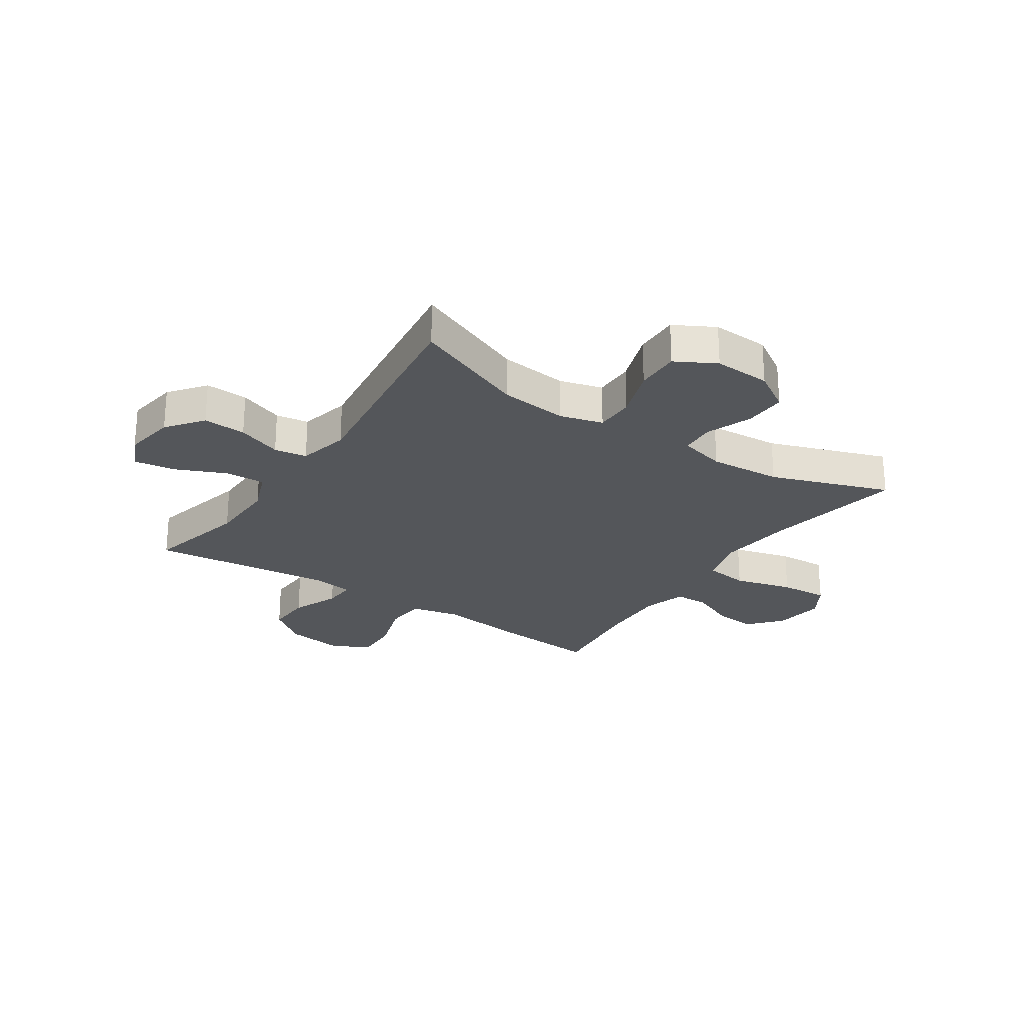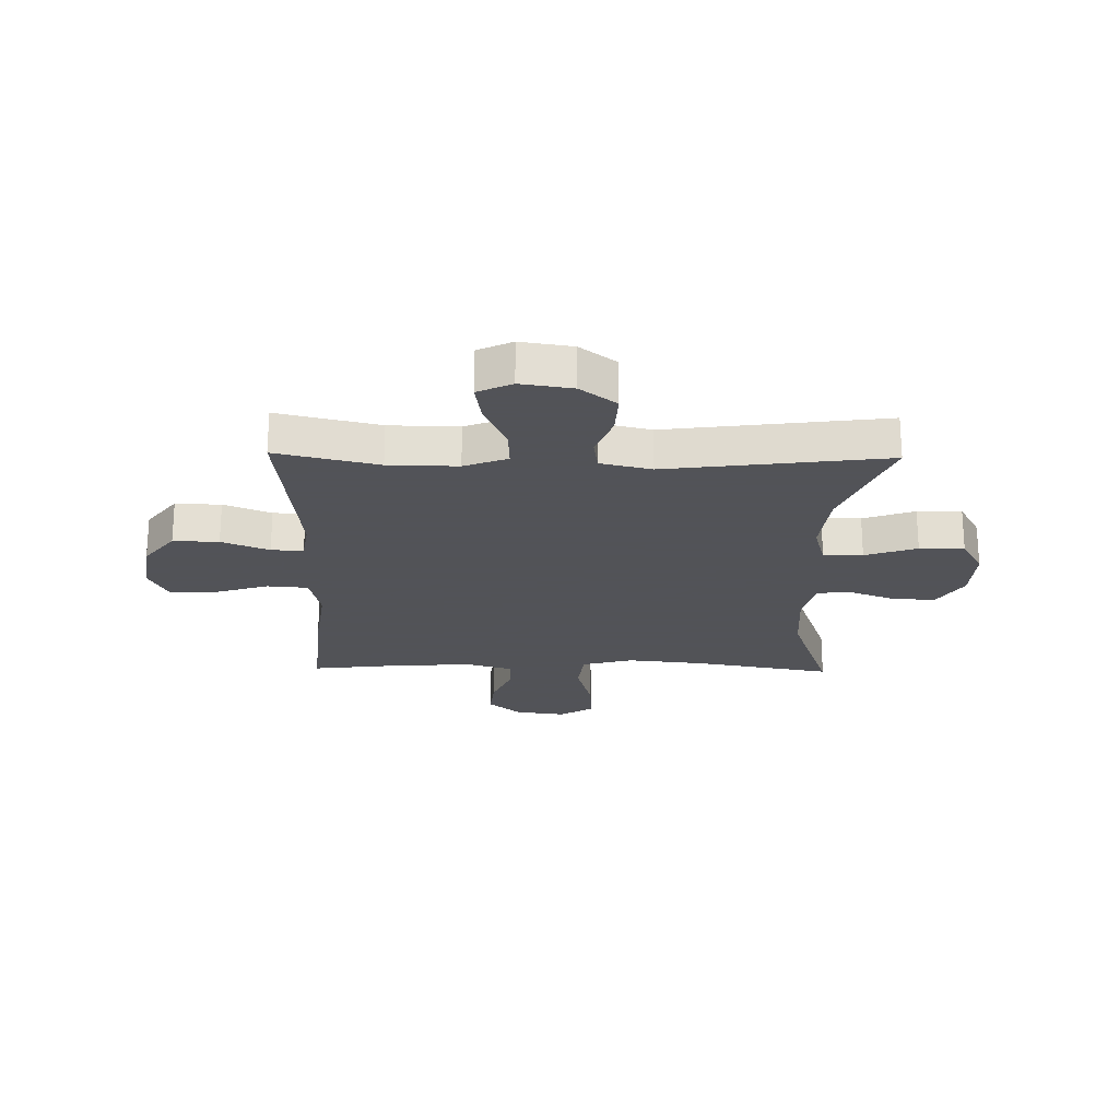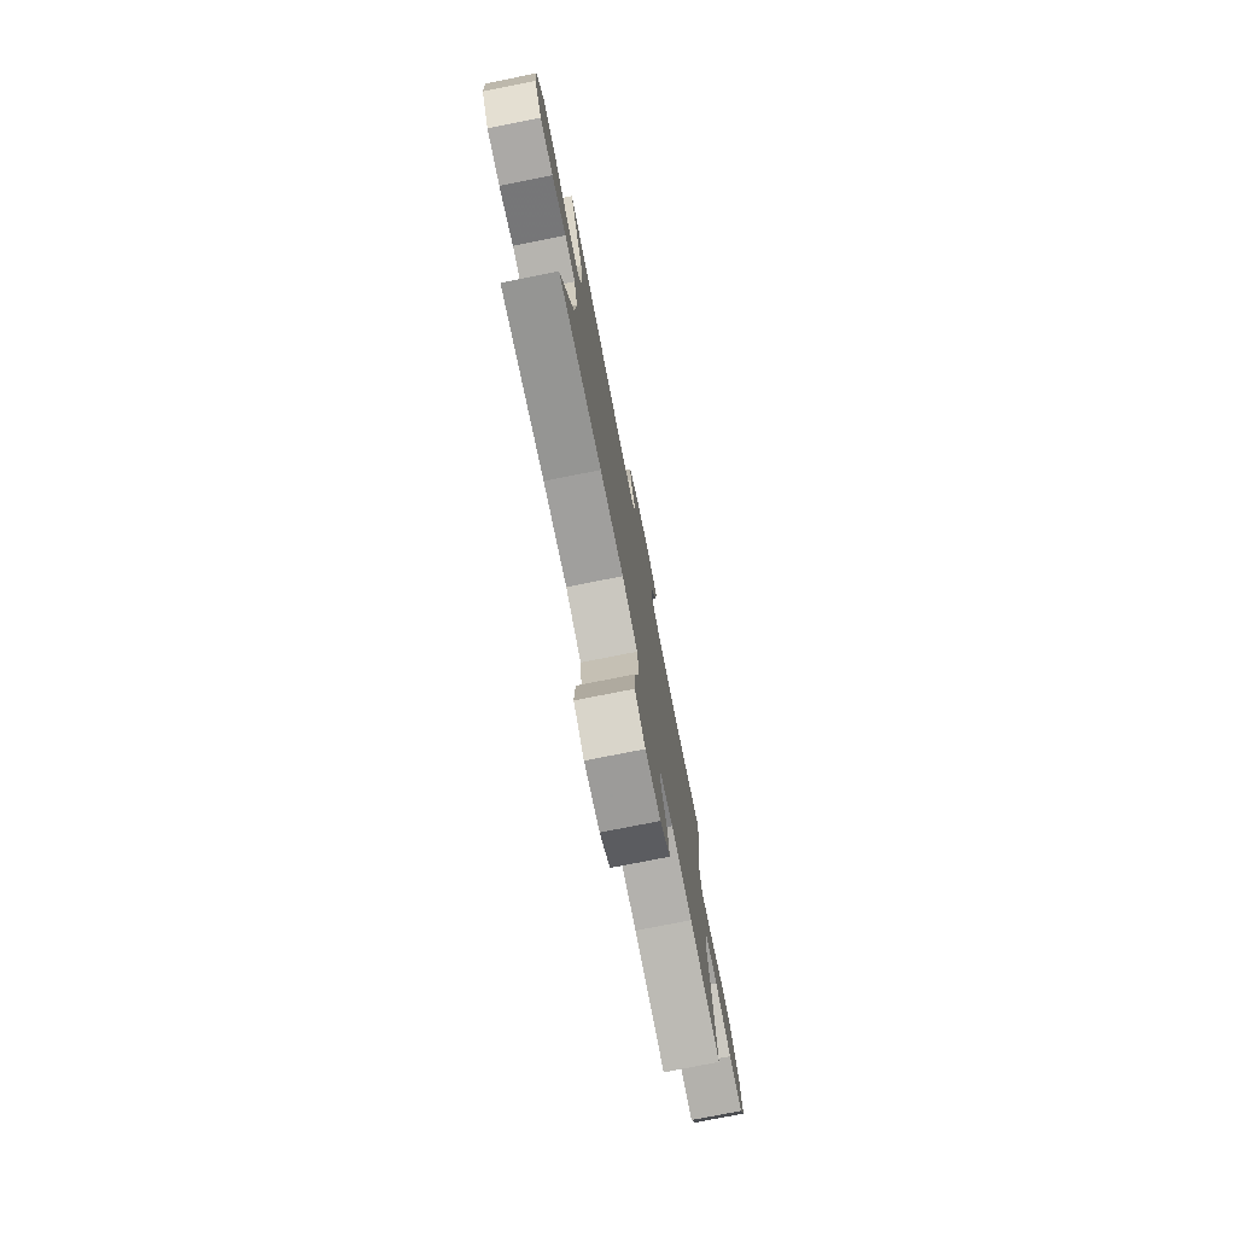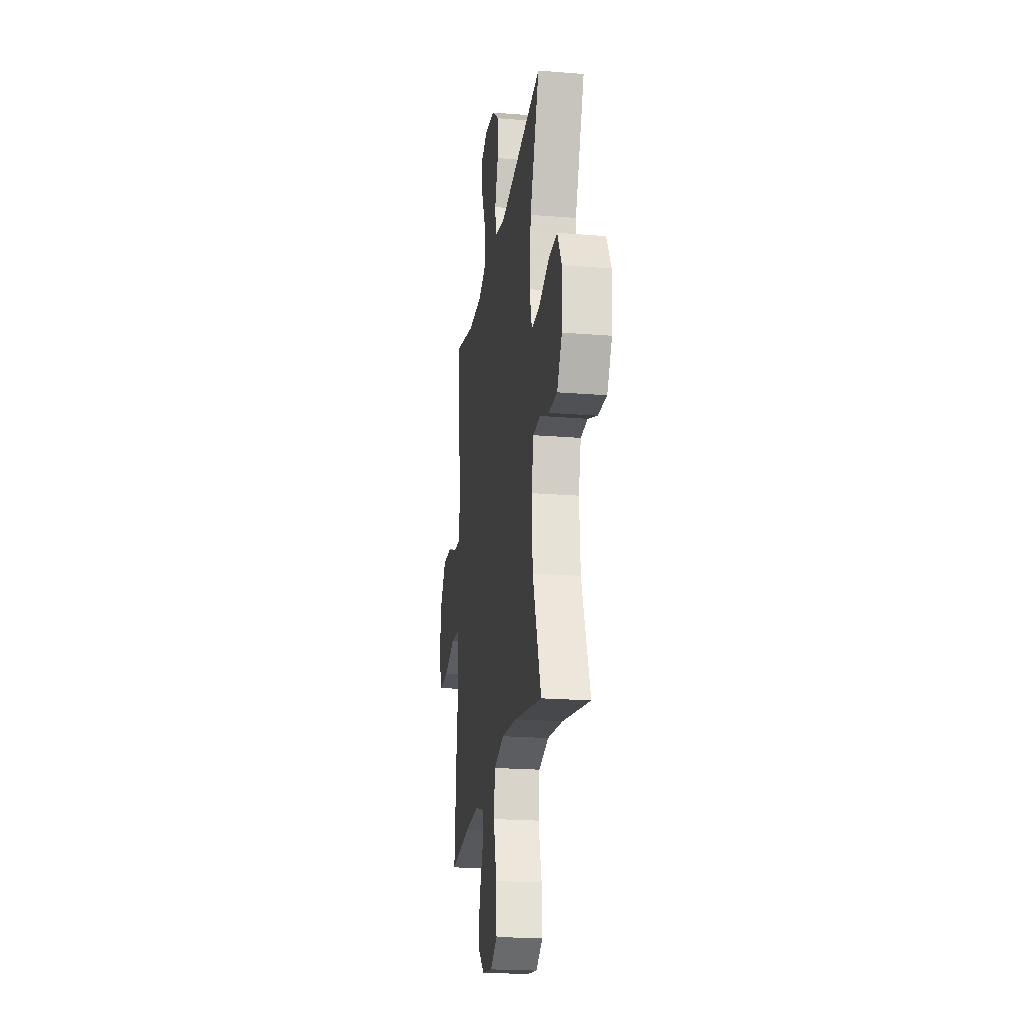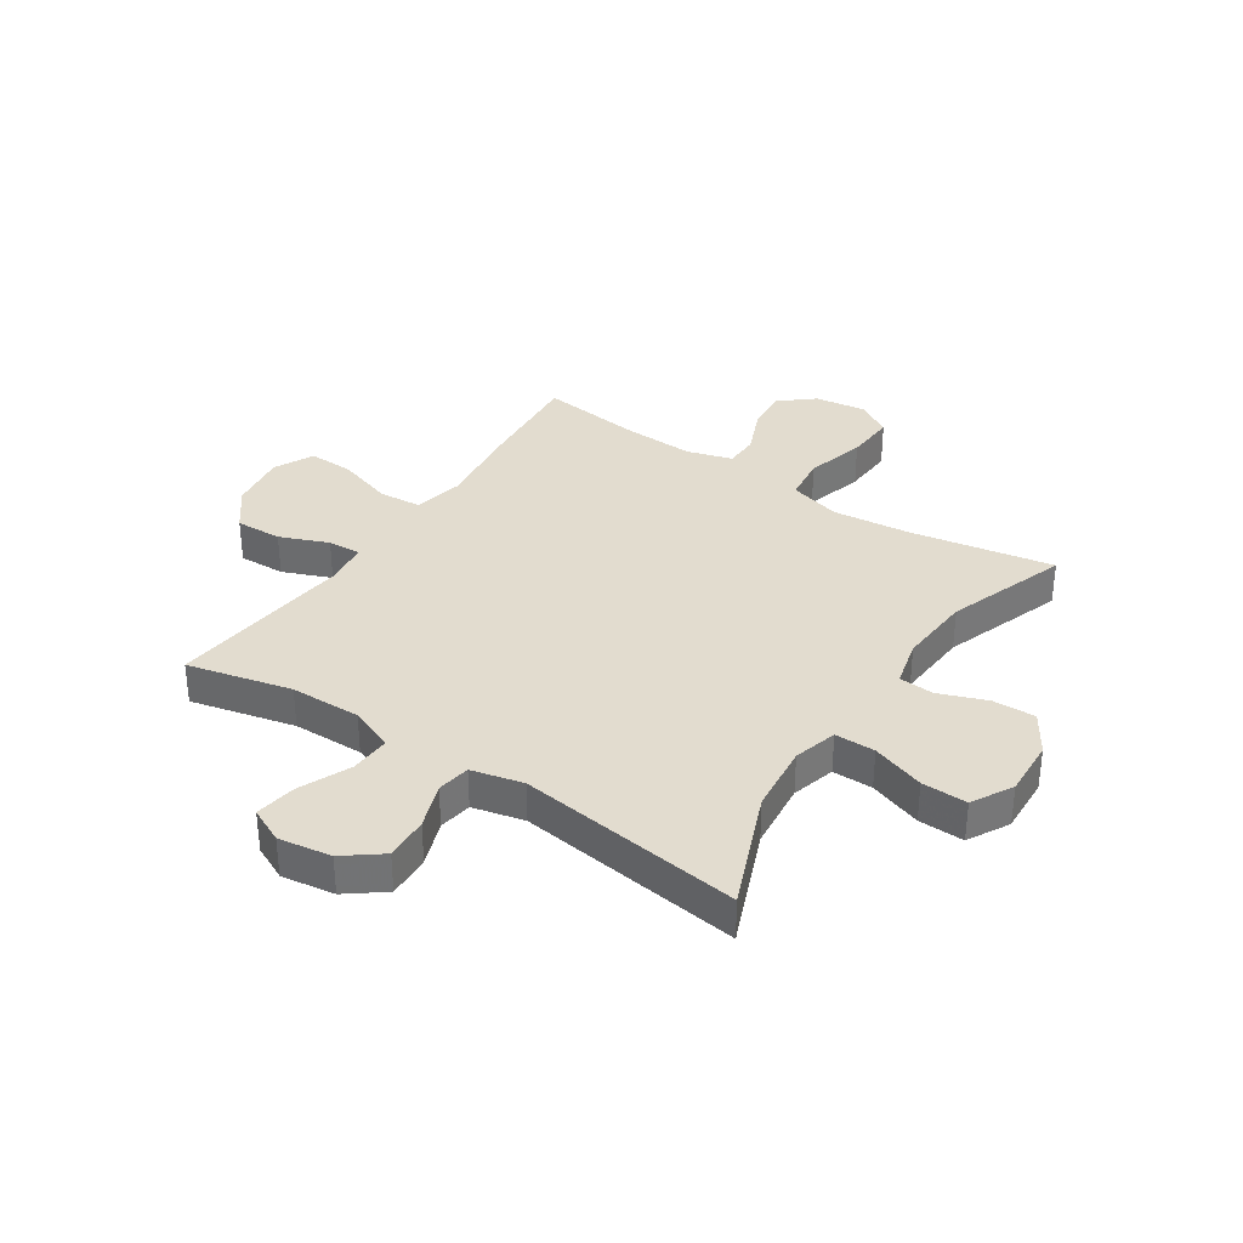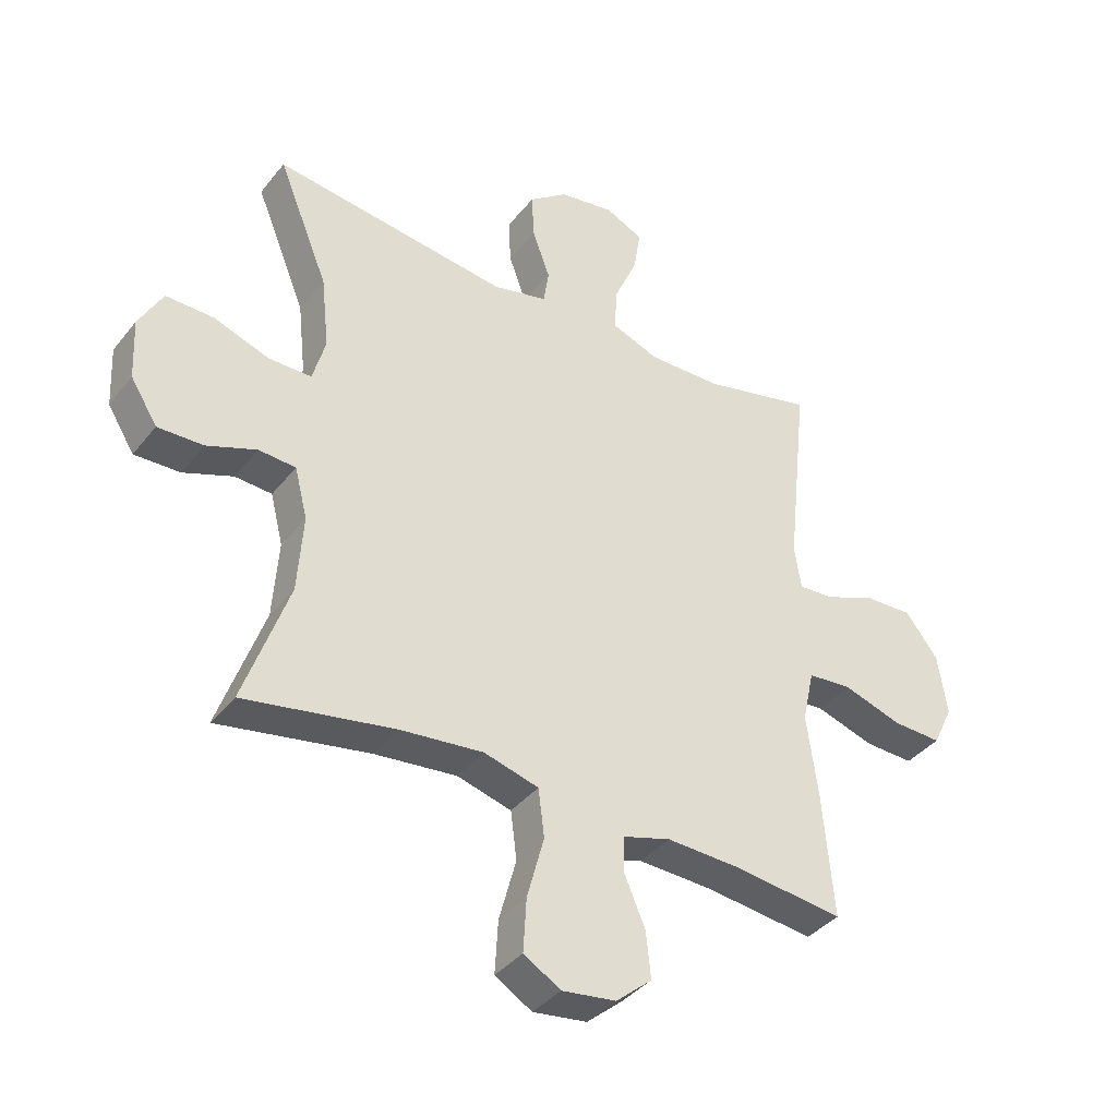
<metadata>
{"format":"obj","ext":"obj","renderer":"f3d","projection":"perspective","resolution":1024,"background":"white","views":[{"elev":-25.2,"azim":56.2,"up":"+Y"},{"elev":-22.5,"azim":-1.1,"up":"+Y"},{"elev":-77.0,"azim":101.2,"up":"+Z"},{"elev":-21.6,"azim":81.9,"up":"+Z"},{"elev":34.6,"azim":33.6,"up":"+Y"},{"elev":-38.2,"azim":146.2,"up":"+Z"}]}
</metadata>
<code>
v 0.5 0.07 0.5
v 0.417 0.07 0.296
v 0.404 0.07 0.176
v 0.425 0.07 0.1
v 0.495 0.07 0.1
v 0.587 0.07 0.132
v 0.666 0.07 0.134
v 0.705 0.07 0.063
v 0.7 0.07 -0.038
v 0.656 0.07 -0.108
v 0.581 0.07 -0.106
v 0.499 0.07 -0.075
v 0.438 0.07 -0.079
v 0.417 0.07 -0.162
v 0.426 0.07 -0.29
v 0.5 0.07 -0.5
v 0.252 0.07 -0.456
v 0.116 0.07 -0.442
v 0.026 0.07 -0.467
v 0.016 0.07 -0.546
v 0.044 0.07 -0.65
v 0.049 0.07 -0.737
v -0.012 0.07 -0.774
v -0.101 0.07 -0.762
v -0.16 0.07 -0.712
v -0.152 0.07 -0.636
v -0.118 0.07 -0.556
v -0.119 0.07 -0.496
v -0.197 0.07 -0.473
v -0.319 0.07 -0.478
v -0.5 0.07 -0.5
v -0.482 0.07 -0.293
v -0.464 0.07 -0.159
v -0.483 0.07 -0.071
v -0.556 0.07 -0.065
v -0.653 0.07 -0.096
v -0.734 0.07 -0.099
v -0.767 0.07 -0.03
v -0.752 0.07 0.071
v -0.698 0.07 0.141
v -0.617 0.07 0.138
v -0.533 0.07 0.104
v -0.476 0.07 0.101
v -0.465 0.07 0.173
v -0.5 0.07 0.5
v -0.319 0.07 0.457
v -0.196 0.07 0.455
v -0.119 0.07 0.485
v -0.122 0.07 0.556
v -0.161 0.07 0.645
v -0.172 0.07 0.717
v -0.111 0.07 0.746
v -0.019 0.07 0.732
v 0.045 0.07 0.683
v 0.041 0.07 0.607
v 0.012 0.07 0.528
v 0.021 0.07 0.47
v 0.111 0.07 0.449
v 0.5 0 0.5
v 0.417 0 0.296
v 0.404 0 0.176
v 0.425 0 0.1
v 0.495 0 0.1
v 0.587 0 0.132
v 0.666 0 0.134
v 0.705 0 0.063
v 0.7 0 -0.038
v 0.656 0 -0.108
v 0.581 0 -0.106
v 0.499 0 -0.075
v 0.438 0 -0.079
v 0.417 0 -0.162
v 0.426 0 -0.29
v 0.5 0 -0.5
v 0.252 0 -0.456
v 0.116 0 -0.442
v 0.026 0 -0.467
v 0.016 0 -0.546
v 0.044 0 -0.65
v 0.049 0 -0.737
v -0.012 0 -0.774
v -0.101 0 -0.762
v -0.16 0 -0.712
v -0.152 0 -0.636
v -0.118 0 -0.556
v -0.119 0 -0.496
v -0.197 0 -0.473
v -0.319 0 -0.478
v -0.5 0 -0.5
v -0.482 0 -0.293
v -0.464 0 -0.159
v -0.483 0 -0.071
v -0.556 0 -0.065
v -0.653 0 -0.096
v -0.734 0 -0.099
v -0.767 0 -0.03
v -0.752 0 0.071
v -0.698 0 0.141
v -0.617 0 0.138
v -0.533 0 0.104
v -0.476 0 0.101
v -0.465 0 0.173
v -0.5 0 0.5
v -0.319 0 0.457
v -0.196 0 0.455
v -0.119 0 0.485
v -0.122 0 0.556
v -0.161 0 0.645
v -0.172 0 0.717
v -0.111 0 0.746
v -0.019 0 0.732
v 0.045 0 0.683
v 0.041 0 0.607
v 0.012 0 0.528
v 0.021 0 0.47
v 0.111 0 0.449
f 54 55 56
f 53 54 56
f 52 53 56
f 51 52 56
f 50 51 56
f 49 50 56
f 48 49 56 57
f 47 48 57 58
f 44 45 46
f 46 47 58
f 44 46 58
f 43 44 58
f 40 41 42
f 39 40 42
f 38 39 42
f 37 38 42
f 36 37 42
f 35 36 42
f 34 35 42 43
f 58 1 2
f 43 58 2
f 34 43 2
f 33 34 2
f 33 2 3
f 32 33 3
f 31 32 3
f 30 31 3
f 25 26 27
f 24 25 27
f 23 24 27
f 22 23 27
f 21 22 27
f 20 21 27
f 19 20 27 28
f 18 19 28 29
f 15 16 17
f 14 15 17 18
f 30 3 4
f 29 30 4
f 18 29 4
f 14 18 4
f 13 14 4
f 10 11 12
f 9 10 12
f 8 9 12
f 7 8 12
f 6 7 12
f 5 6 12
f 4 5 12 13
f 114 113 112
f 114 112 111
f 114 111 110
f 114 110 109
f 114 109 108
f 114 108 107
f 115 114 107 106
f 116 115 106 105
f 104 103 102
f 116 105 104
f 116 104 102
f 116 102 101
f 100 99 98
f 100 98 97
f 100 97 96
f 100 96 95
f 100 95 94
f 100 94 93
f 101 100 93 92
f 60 59 116
f 60 116 101
f 60 101 92
f 60 92 91
f 61 60 91
f 61 91 90
f 61 90 89
f 61 89 88
f 85 84 83
f 85 83 82
f 85 82 81
f 85 81 80
f 85 80 79
f 85 79 78
f 86 85 78 77
f 87 86 77 76
f 75 74 73
f 76 75 73 72
f 62 61 88
f 62 88 87
f 62 87 76
f 62 76 72
f 62 72 71
f 70 69 68
f 70 68 67
f 70 67 66
f 70 66 65
f 70 65 64
f 70 64 63
f 71 70 63 62
f 1 59 60 2
f 2 60 61 3
f 3 61 62 4
f 4 62 63 5
f 5 63 64 6
f 6 64 65 7
f 7 65 66 8
f 8 66 67 9
f 9 67 68 10
f 10 68 69 11
f 11 69 70 12
f 12 70 71 13
f 13 71 72 14
f 14 72 73 15
f 15 73 74 16
f 16 74 75 17
f 17 75 76 18
f 18 76 77 19
f 19 77 78 20
f 20 78 79 21
f 21 79 80 22
f 22 80 81 23
f 23 81 82 24
f 24 82 83 25
f 25 83 84 26
f 26 84 85 27
f 27 85 86 28
f 28 86 87 29
f 29 87 88 30
f 30 88 89 31
f 31 89 90 32
f 32 90 91 33
f 33 91 92 34
f 34 92 93 35
f 35 93 94 36
f 36 94 95 37
f 37 95 96 38
f 38 96 97 39
f 39 97 98 40
f 40 98 99 41
f 41 99 100 42
f 42 100 101 43
f 43 101 102 44
f 44 102 103 45
f 45 103 104 46
f 46 104 105 47
f 47 105 106 48
f 48 106 107 49
f 49 107 108 50
f 50 108 109 51
f 51 109 110 52
f 52 110 111 53
f 53 111 112 54
f 54 112 113 55
f 55 113 114 56
f 56 114 115 57
f 57 115 116 58
f 58 116 59 1

</code>
